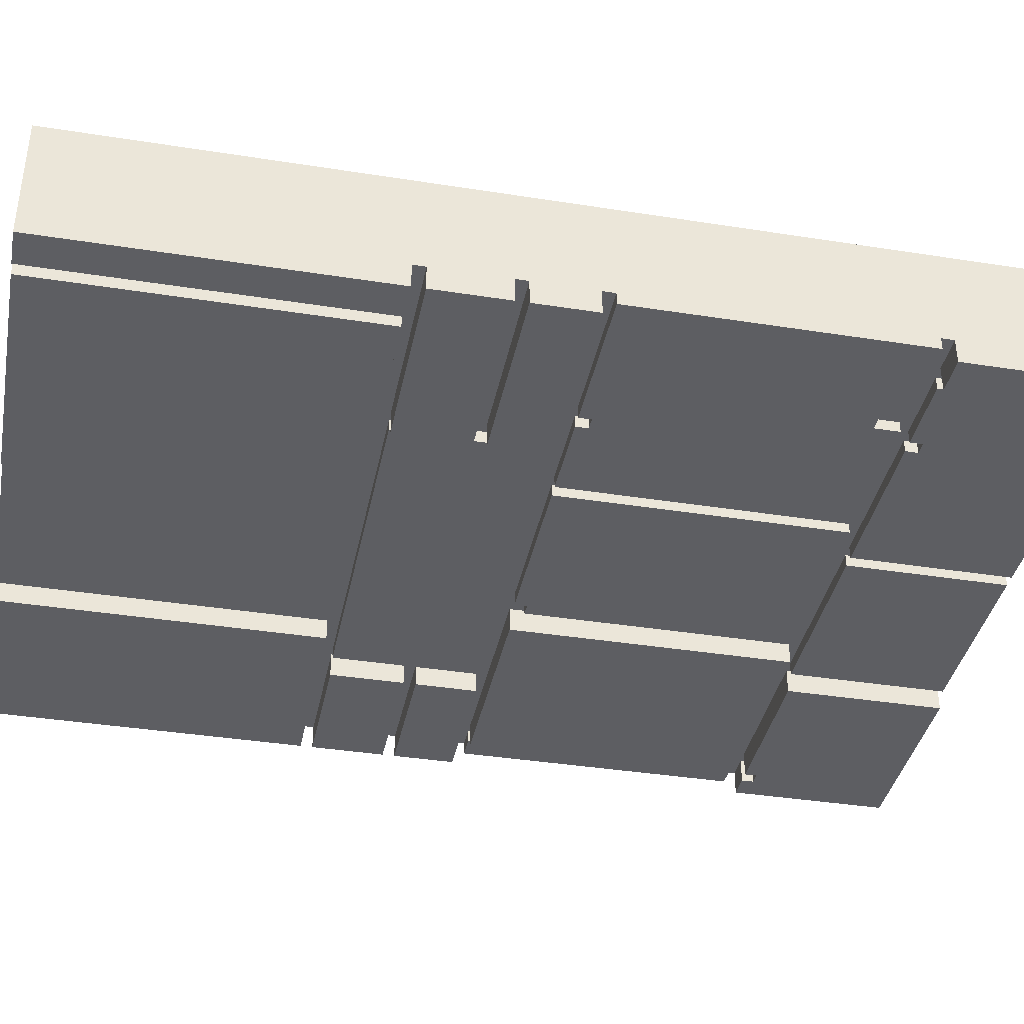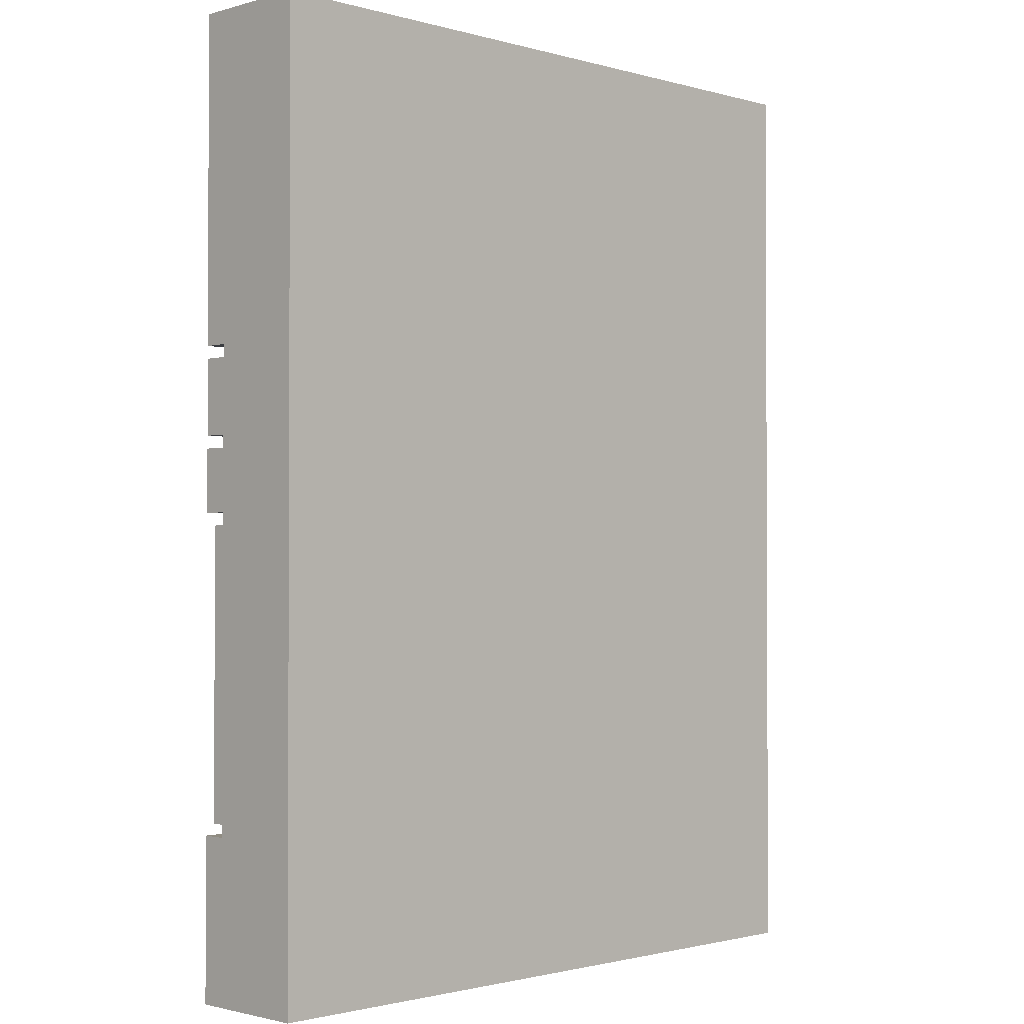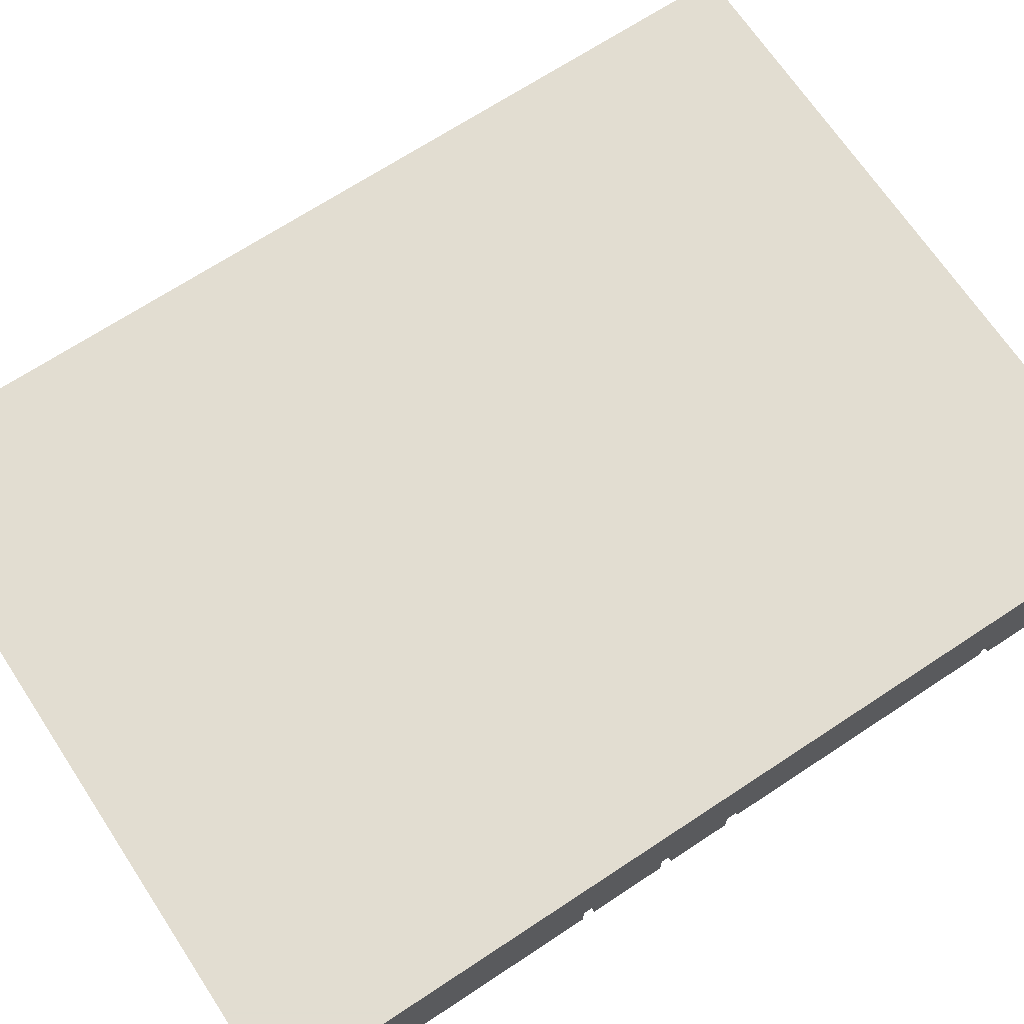
<metadata>
{"format":"obj","ext":"obj","renderer":"f3d","projection":"perspective","resolution":1024,"background":"white","views":[{"elev":-38.3,"azim":-101.3,"up":"+Z"},{"elev":-1.5,"azim":-45.0,"up":"+Y"},{"elev":68.6,"azim":-123.5,"up":"+Z"}]}
</metadata>
<code>
g 2_SideWall_0_
v 2.85 0 -0.5
v 1.25 0 -0.5
v 2.85 0 0.5
v 1.25 0 0.5
v 2.85 0 -0.5
v 2.65 0 -0.5
v 2.85 1.3 -0.5
v 2.65 1.3 -0.5
v 2.85 0 -0.5
v 2.85 0 0.5
v 2.85 1.3 -0.5
v 2.85 1.3 0.5
v 2.85 1.3 -0.5
v 2.65 1.3 -0.5
v 2.85 1.3 -0.3
v 2.65 1.3 -0.3
v 2.85 3.8 -0.5
v 1.75 3.8 -0.5
v 2.85 3.8 -0.3
v 1.75 3.8 -0.3
v 2.85 3.8 -0.5
v 1.75 3.8 -0.5
v 2.85 4.3 -0.5
v 1.75 4.3 -0.5
v 2.85 3.8 -0.5
v 2.85 3.8 0.5
v 2.85 4.3 -0.5
v 2.85 4.3 0.5
v 2.85 4.3 -0.5
v 1.75 4.3 -0.5
v 2.85 4.3 -0.3
v 1.75 4.3 -0.3
v 2.85 4.4 -0.5
v 1.75 4.4 -0.5
v 2.85 4.4 -0.3
v 1.75 4.4 -0.3
v 2.85 4.4 -0.5
v 1.75 4.4 -0.5
v 2.85 5 -0.5
v 1.75 5 -0.5
v 2.85 4.4 -0.5
v 2.85 4.4 0.5
v 2.85 5 -0.5
v 2.85 5 0.5
v 2.85 5 -0.5
v 1.75 5 -0.5
v 2.85 5 -0.3
v 1.75 5 -0.3
v 2.85 5.1 -0.5
v 1.25 5.1 -0.5
v 2.85 5.1 -0.3
v 1.25 5.1 -0.3
v 2.85 5.1 -0.5
v 1.25 5.1 -0.5
v 2.85 7.7 -0.5
v 1.25 7.7 -0.5
v 2.85 5.1 -0.5
v 2.85 5.1 0.5
v 2.85 7.7 -0.5
v 2.85 7.7 0.5
v 2.85 7.7 -0.5
v 1.25 7.7 -0.5
v 2.85 7.7 0.5
v 1.25 7.7 0.5
v 2.85 1.4 -0.4
v 2.65 1.4 -0.4
v 2.85 1.4 -0.3
v 2.65 1.4 -0.3
v 2.85 1.4 -0.4
v 2.65 1.4 -0.4
v 2.85 3.7 -0.4
v 2.65 3.7 -0.4
v 2.85 1.4 -0.4
v 2.85 1.4 0.5
v 2.85 3.7 -0.4
v 2.85 3.7 0.5
v 2.85 3.7 -0.4
v 2.65 3.7 -0.4
v 2.85 3.7 -0.3
v 2.65 3.7 -0.3
v 2.85 1.3 -0.3
v -2.85 1.3 -0.3
v 2.85 1.4 -0.3
v -2.85 1.4 -0.3
v 2.85 1.3 -0.3
v 2.85 1.3 0.5
v 2.85 1.4 -0.3
v 2.85 1.4 0.5
v 2.85 3.7 -0.3
v -2.85 3.7 -0.3
v 2.85 3.8 -0.3
v -2.85 3.8 -0.3
v 2.85 3.7 -0.3
v 2.85 3.7 0.5
v 2.85 3.8 -0.3
v 2.85 3.8 0.5
v 2.85 4.3 -0.3
v 1.65 4.3 -0.3
v 2.85 4.4 -0.3
v 1.65 4.4 -0.3
v 2.85 4.3 -0.3
v 2.85 4.3 0.5
v 2.85 4.4 -0.3
v 2.85 4.4 0.5
v 2.85 5 -0.3
v -2.85 5 -0.3
v 2.85 5.1 -0.3
v -2.85 5.1 -0.3
v 2.85 5 -0.3
v 2.85 5 0.5
v 2.85 5.1 -0.3
v 2.85 5.1 0.5
v 2.85 0 0.5
v -2.85 0 0.5
v 2.85 7.7 0.5
v -2.85 7.7 0.5
v 2.65 1.2 -0.5
v 2.65 1.2 -0.3
v 2.65 1.3 -0.5
v 2.65 1.3 -0.3
v 2.65 1.4 -0.4
v 2.65 1.4 -0.3
v 2.65 3.7 -0.4
v 2.65 3.7 -0.3
v 2.65 0 -0.5
v 1.25 0 -0.5
v 2.65 1.2 -0.5
v 1.25 1.2 -0.5
v 2.65 1.2 -0.5
v 2.55 1.2 -0.5
v 2.65 1.2 -0.3
v 2.55 1.2 -0.3
v 2.65 1.2 -0.3
v 2.55 1.2 -0.3
v 2.65 1.3 -0.3
v 2.55 1.3 -0.3
v 2.65 1.4 -0.3
v 2.55 1.4 -0.3
v 2.65 3.7 -0.3
v 2.55 3.7 -0.3
v 2.55 1.3 -0.5
v 1.25 1.3 -0.5
v 2.55 1.3 -0.3
v 1.25 1.3 -0.3
v 2.55 1.2 -0.5
v 1.25 1.2 -0.5
v 2.55 1.3 -0.5
v 1.25 1.3 -0.5
v 2.55 1.2 -0.5
v 2.55 1.2 -0.3
v 2.55 1.3 -0.5
v 2.55 1.3 -0.3
v 2.55 1.4 -0.5
v 0.85 1.4 -0.5
v 2.55 1.4 -0.3
v 0.85 1.4 -0.3
v 2.55 1.4 -0.5
v 0.85 1.4 -0.5
v 2.55 3.7 -0.5
v 0.85 3.7 -0.5
v 2.55 1.4 -0.5
v 2.55 1.4 -0.3
v 2.55 3.7 -0.5
v 2.55 3.7 -0.3
v 2.55 3.7 -0.5
v 0.85 3.7 -0.5
v 2.55 3.7 -0.3
v 0.85 3.7 -0.3
v 1.75 3.8 -0.5
v 1.75 3.8 -0.3
v 1.75 4.3 -0.5
v 1.75 4.3 -0.3
v 1.75 4.4 -0.5
v 1.75 4.4 -0.3
v 1.75 5 -0.5
v 1.75 5 -0.3
v 1.75 3.8 -0.3
v 1.65 3.8 -0.3
v 1.75 4.3 -0.3
v 1.65 4.3 -0.3
v 1.75 4.4 -0.3
v 1.65 4.4 -0.3
v 1.75 5 -0.3
v 1.65 5 -0.3
v 1.65 3.8 -0.4
v -1.25 3.8 -0.4
v 1.65 3.8 -0.3
v -1.25 3.8 -0.3
v 1.65 3.8 -0.4
v -1.25 3.8 -0.4
v 1.65 5 -0.4
v -1.25 5 -0.4
v 1.65 3.8 -0.4
v 1.65 3.8 -0.3
v 1.65 5 -0.4
v 1.65 5 -0.3
v 1.65 5 -0.4
v -1.25 5 -0.4
v 1.65 5 -0.3
v -1.25 5 -0.3
v 1.25 0 -0.5
v 1.25 0 -0.3
v 1.25 1.3 -0.5
v 1.25 1.3 -0.3
v 1.25 5.1 -0.5
v 1.25 5.1 -0.3
v 1.25 7.7 -0.5
v 1.25 7.7 -0.3
v 1.25 0 -0.3
v -2.85 0 -0.3
v 1.25 0 0.5
v -2.85 0 0.5
v 1.25 0 -0.3
v 1.15 0 -0.3
v 1.25 1.3 -0.3
v 1.15 1.3 -0.3
v 1.25 5.1 -0.3
v 1.15 5.1 -0.3
v 1.25 7.7 -0.3
v 1.15 7.7 -0.3
v 1.25 7.7 -0.3
v -2.85 7.7 -0.3
v 1.25 7.7 0.5
v -2.85 7.7 0.5
v 1.15 0 -0.4
v -0.35 0 -0.4
v 1.15 0 -0.3
v -0.35 0 -0.3
v 1.15 0 -0.4
v -0.35 0 -0.4
v 1.15 1.3 -0.4
v -0.35 1.3 -0.4
v 1.15 0 -0.4
v 1.15 0 -0.3
v 1.15 1.3 -0.4
v 1.15 1.3 -0.3
v 1.15 1.3 -0.4
v -0.35 1.3 -0.4
v 1.15 1.3 -0.3
v -0.35 1.3 -0.3
v 1.15 5.1 -0.4
v -0.35 5.1 -0.4
v 1.15 5.1 -0.3
v -0.35 5.1 -0.3
v 1.15 5.1 -0.4
v -0.35 5.1 -0.4
v 1.15 7.7 -0.4
v -0.35 7.7 -0.4
v 1.15 5.1 -0.4
v 1.15 5.1 -0.3
v 1.15 7.7 -0.4
v 1.15 7.7 -0.3
v 1.15 7.7 -0.4
v -0.35 7.7 -0.4
v 1.15 7.7 -0.3
v -0.35 7.7 -0.3
v 0.85 1.4 -0.5
v 0.85 1.4 -0.3
v 0.85 3.7 -0.5
v 0.85 3.7 -0.3
v 0.85 1.4 -0.3
v 0.75 1.4 -0.3
v 0.85 3.7 -0.3
v 0.75 3.7 -0.3
v 0.75 1.4 -0.4
v -0.75 1.4 -0.4
v 0.75 1.4 -0.3
v -0.75 1.4 -0.3
v 0.75 1.4 -0.4
v -0.75 1.4 -0.4
v 0.75 3.6 -0.4
v -0.75 3.6 -0.4
v 0.75 1.4 -0.4
v 0.75 1.4 -0.3
v 0.75 3.6 -0.4
v 0.75 3.6 -0.3
v 0.75 3.6 -0.4
v 0.65 3.6 -0.4
v 0.75 3.6 -0.3
v 0.65 3.6 -0.3
v 0.75 3.6 -0.3
v 0.65 3.6 -0.3
v 0.75 3.7 -0.3
v 0.65 3.7 -0.3
v 0.65 3.7 -0.4
v -0.75 3.7 -0.4
v 0.65 3.7 -0.3
v -0.75 3.7 -0.3
v 0.65 3.6 -0.4
v -0.75 3.6 -0.4
v 0.65 3.7 -0.4
v -0.75 3.7 -0.4
v 0.65 3.6 -0.4
v 0.65 3.6 -0.3
v 0.65 3.7 -0.4
v 0.65 3.7 -0.3
v -0.35 0 -0.4
v -0.35 0 -0.3
v -0.35 1.3 -0.4
v -0.35 1.3 -0.3
v -0.35 5.1 -0.4
v -0.35 5.1 -0.3
v -0.35 7.7 -0.4
v -0.35 7.7 -0.3
v -0.35 0 -0.3
v -0.45 0 -0.3
v -0.35 1.3 -0.3
v -0.45 1.3 -0.3
v -0.35 5.1 -0.3
v -0.45 5.1 -0.3
v -0.35 7.7 -0.3
v -0.45 7.7 -0.3
v -0.45 5.1 -0.5
v -2.45 5.1 -0.5
v -0.45 5.1 -0.3
v -2.45 5.1 -0.3
v -0.45 5.1 -0.5
v -2.45 5.1 -0.5
v -0.45 7.7 -0.5
v -2.45 7.7 -0.5
v -0.45 5.1 -0.5
v -0.45 5.1 -0.3
v -0.45 7.7 -0.5
v -0.45 7.7 -0.3
v -0.45 7.7 -0.5
v -2.45 7.7 -0.5
v -0.45 7.7 -0.3
v -2.45 7.7 -0.3
v -0.45 0 -0.4
v -2.45 0 -0.4
v -0.45 0 -0.3
v -2.45 0 -0.3
v -0.45 0 -0.4
v -1.75 0 -0.4
v -0.45 1.3 -0.4
v -1.75 1.3 -0.4
v -0.45 0 -0.4
v -0.45 0 -0.3
v -0.45 1.3 -0.4
v -0.45 1.3 -0.3
v -0.45 1.3 -0.4
v -1.75 1.3 -0.4
v -0.45 1.3 -0.3
v -1.75 1.3 -0.3
v -0.75 1.4 -0.4
v -0.75 1.4 -0.3
v -0.75 3.7 -0.4
v -0.75 3.7 -0.3
v -0.75 1.4 -0.3
v -0.85 1.4 -0.3
v -0.75 3.7 -0.3
v -0.85 3.7 -0.3
v -0.85 1.4 -0.4
v -1.95 1.4 -0.4
v -0.85 1.4 -0.3
v -1.95 1.4 -0.3
v -0.85 1.4 -0.4
v -1.55 1.4 -0.4
v -0.85 3.7 -0.4
v -1.55 3.7 -0.4
v -0.85 1.4 -0.4
v -0.85 1.4 -0.3
v -0.85 3.7 -0.4
v -0.85 3.7 -0.3
v -0.85 3.7 -0.4
v -1.55 3.7 -0.4
v -0.85 3.7 -0.3
v -1.55 3.7 -0.3
v -1.25 3.8 -0.4
v -1.25 3.8 -0.3
v -1.25 5 -0.4
v -1.25 5 -0.3
v -1.25 3.8 -0.3
v -1.35 3.8 -0.3
v -1.25 5 -0.3
v -1.35 5 -0.3
v -1.35 3.8 -0.5
v -2.85 3.8 -0.5
v -1.35 3.8 -0.3
v -2.85 3.8 -0.3
v -1.35 3.8 -0.5
v -2.85 3.8 -0.5
v -1.35 4.3 -0.5
v -2.85 4.3 -0.5
v -1.35 3.8 -0.5
v -1.35 3.8 -0.3
v -1.35 4.3 -0.5
v -1.35 4.3 -0.3
v -1.35 4.3 -0.5
v -2.85 4.3 -0.5
v -1.35 4.3 -0.3
v -2.85 4.3 -0.3
v -1.35 4.4 -0.5
v -2.85 4.4 -0.5
v -1.35 4.4 -0.3
v -2.85 4.4 -0.3
v -1.35 4.4 -0.5
v -2.85 4.4 -0.5
v -1.35 5 -0.5
v -2.85 5 -0.5
v -1.35 4.4 -0.5
v -1.35 4.4 -0.3
v -1.35 5 -0.5
v -1.35 5 -0.3
v -1.35 5 -0.5
v -2.85 5 -0.5
v -1.35 5 -0.3
v -2.85 5 -0.3
v -1.35 4.3 -0.3
v -2.85 4.3 -0.3
v -1.35 4.4 -0.3
v -2.85 4.4 -0.3
v -1.55 3.6 -0.4
v -1.55 3.6 -0.3
v -1.55 3.7 -0.4
v -1.55 3.7 -0.3
v -1.55 1.4 -0.4
v -1.95 1.4 -0.4
v -1.55 3.6 -0.4
v -1.95 3.6 -0.4
v -1.55 3.6 -0.4
v -1.65 3.6 -0.4
v -1.55 3.6 -0.3
v -1.65 3.6 -0.3
v -1.55 3.6 -0.3
v -1.65 3.6 -0.3
v -1.55 3.7 -0.3
v -1.65 3.7 -0.3
v -1.75 1.2 -0.4
v -1.75 1.2 -0.3
v -1.75 1.3 -0.4
v -1.75 1.3 -0.3
v -1.65 3.7 -0.4
v -2.85 3.7 -0.4
v -1.65 3.7 -0.3
v -2.85 3.7 -0.3
v -1.65 3.6 -0.4
v -2.85 3.6 -0.4
v -1.65 3.7 -0.4
v -2.85 3.7 -0.4
v -1.65 3.6 -0.4
v -1.65 3.6 -0.3
v -1.65 3.7 -0.4
v -1.65 3.7 -0.3
v -1.75 0 -0.4
v -2.45 0 -0.4
v -1.75 1.2 -0.4
v -2.45 1.2 -0.4
v -1.75 1.2 -0.4
v -1.85 1.2 -0.4
v -1.75 1.2 -0.3
v -1.85 1.2 -0.3
v -1.75 1.2 -0.3
v -1.85 1.2 -0.3
v -1.75 1.3 -0.3
v -1.85 1.3 -0.3
v -1.85 1.3 -0.4
v -2.45 1.3 -0.4
v -1.85 1.3 -0.3
v -2.45 1.3 -0.3
v -1.85 1.2 -0.4
v -2.45 1.2 -0.4
v -1.85 1.3 -0.4
v -2.45 1.3 -0.4
v -1.85 1.2 -0.4
v -1.85 1.2 -0.3
v -1.85 1.3 -0.4
v -1.85 1.3 -0.3
v -1.95 1.4 -0.4
v -1.95 1.4 -0.3
v -1.95 1.6 -0.4
v -1.95 1.6 -0.3
v -1.95 1.6 -0.4
v -2.05 1.6 -0.4
v -1.95 1.6 -0.3
v -2.05 1.6 -0.3
v -1.95 1.6 -0.4
v -2.85 1.6 -0.4
v -1.95 3.6 -0.4
v -2.85 3.6 -0.4
v -1.95 1.4 -0.3
v -2.05 1.4 -0.3
v -1.95 1.6 -0.3
v -2.05 1.6 -0.3
v -2.05 1.4 -0.4
v -2.85 1.4 -0.4
v -2.05 1.4 -0.3
v -2.85 1.4 -0.3
v -2.05 1.4 -0.4
v -2.85 1.4 -0.4
v -2.05 1.6 -0.4
v -2.85 1.6 -0.4
v -2.05 1.4 -0.4
v -2.05 1.4 -0.3
v -2.05 1.6 -0.4
v -2.05 1.6 -0.3
v -2.45 5.1 -0.5
v -2.45 5.1 -0.3
v -2.45 7.7 -0.5
v -2.45 7.7 -0.3
v -2.45 0 -0.4
v -2.45 0 -0.3
v -2.45 1.3 -0.4
v -2.45 1.3 -0.3
v -2.45 0 -0.3
v -2.55 0 -0.3
v -2.45 1.3 -0.3
v -2.55 1.3 -0.3
v -2.45 5.1 -0.3
v -2.55 5.1 -0.3
v -2.45 7.7 -0.3
v -2.55 7.7 -0.3
v -2.55 0 -0.5
v -2.85 0 -0.5
v -2.55 0 -0.3
v -2.85 0 -0.3
v -2.55 0 -0.5
v -2.85 0 -0.5
v -2.55 1.3 -0.5
v -2.85 1.3 -0.5
v -2.55 0 -0.5
v -2.55 0 -0.3
v -2.55 1.3 -0.5
v -2.55 1.3 -0.3
v -2.55 1.3 -0.5
v -2.85 1.3 -0.5
v -2.55 1.3 -0.3
v -2.85 1.3 -0.3
v -2.55 5.1 -0.5
v -2.85 5.1 -0.5
v -2.55 5.1 -0.3
v -2.85 5.1 -0.3
v -2.55 5.1 -0.5
v -2.85 5.1 -0.5
v -2.55 7.7 -0.5
v -2.85 7.7 -0.5
v -2.55 5.1 -0.5
v -2.55 5.1 -0.3
v -2.55 7.7 -0.5
v -2.55 7.7 -0.3
v -2.55 7.7 -0.5
v -2.85 7.7 -0.5
v -2.55 7.7 -0.3
v -2.85 7.7 -0.3
v -2.85 0 -0.5
v -2.85 0 0.5
v -2.85 1.3 -0.5
v -2.85 1.3 0.5
v -2.85 3.8 -0.5
v -2.85 3.8 0.5
v -2.85 4.3 -0.5
v -2.85 4.3 0.5
v -2.85 4.4 -0.5
v -2.85 4.4 0.5
v -2.85 5 -0.5
v -2.85 5 0.5
v -2.85 5.1 -0.5
v -2.85 5.1 0.5
v -2.85 7.7 -0.5
v -2.85 7.7 0.5
v -2.85 1.4 -0.4
v -2.85 1.4 0.5
v -2.85 3.7 -0.4
v -2.85 3.7 0.5
v -2.85 1.3 -0.3
v -2.85 1.3 0.5
v -2.85 1.4 -0.3
v -2.85 1.4 0.5
v -2.85 3.7 -0.3
v -2.85 3.7 0.5
v -2.85 3.8 -0.3
v -2.85 3.8 0.5
v -2.85 4.3 -0.3
v -2.85 4.3 0.5
v -2.85 4.4 -0.3
v -2.85 4.4 0.5
v -2.85 5 -0.3
v -2.85 5 0.5
v -2.85 5.1 -0.3
v -2.85 5.1 0.5
f 2 1 3
f 2 3 4
f 5 6 7
f 7 6 8
f 10 9 11
f 10 11 12
f 13 14 15
f 15 14 16
f 18 17 19
f 18 19 20
f 21 22 23
f 23 22 24
f 26 25 27
f 26 27 28
f 29 30 31
f 31 30 32
f 34 33 35
f 34 35 36
f 37 38 39
f 39 38 40
f 42 41 43
f 42 43 44
f 45 46 47
f 47 46 48
f 50 49 51
f 50 51 52
f 53 54 55
f 55 54 56
f 58 57 59
f 58 59 60
f 61 62 63
f 63 62 64
f 66 65 67
f 66 67 68
f 69 70 71
f 71 70 72
f 74 73 75
f 74 75 76
f 77 78 79
f 79 78 80
f 81 82 83
f 83 82 84
f 86 85 87
f 86 87 88
f 89 90 91
f 91 90 92
f 94 93 95
f 94 95 96
f 97 98 99
f 99 98 100
f 102 101 103
f 102 103 104
f 105 106 107
f 107 106 108
f 110 109 111
f 110 111 112
f 114 113 115
f 114 115 116
f 117 118 119
f 119 118 120
f 121 122 123
f 123 122 124
f 125 126 127
f 127 126 128
f 129 130 131
f 131 130 132
f 133 134 135
f 135 134 136
f 137 138 139
f 139 138 140
f 141 142 143
f 143 142 144
f 145 146 147
f 147 146 148
f 150 149 151
f 150 151 152
f 154 153 155
f 154 155 156
f 157 158 159
f 159 158 160
f 162 161 163
f 162 163 164
f 165 166 167
f 167 166 168
f 169 170 171
f 171 170 172
f 173 174 175
f 175 174 176
f 177 178 179
f 179 178 180
f 181 182 183
f 183 182 184
f 186 185 187
f 186 187 188
f 189 190 191
f 191 190 192
f 194 193 195
f 194 195 196
f 197 198 199
f 199 198 200
f 201 202 203
f 203 202 204
f 205 206 207
f 207 206 208
f 210 209 211
f 210 211 212
f 213 214 215
f 215 214 216
f 217 218 219
f 219 218 220
f 221 222 223
f 223 222 224
f 226 225 227
f 226 227 228
f 229 230 231
f 231 230 232
f 234 233 235
f 234 235 236
f 237 238 239
f 239 238 240
f 242 241 243
f 242 243 244
f 245 246 247
f 247 246 248
f 250 249 251
f 250 251 252
f 253 254 255
f 255 254 256
f 257 258 259
f 259 258 260
f 261 262 263
f 263 262 264
f 266 265 267
f 266 267 268
f 269 270 271
f 271 270 272
f 274 273 275
f 274 275 276
f 277 278 279
f 279 278 280
f 281 282 283
f 283 282 284
f 285 286 287
f 287 286 288
f 289 290 291
f 291 290 292
f 294 293 295
f 294 295 296
f 297 298 299
f 299 298 300
f 301 302 303
f 303 302 304
f 305 306 307
f 307 306 308
f 309 310 311
f 311 310 312
f 314 313 315
f 314 315 316
f 317 318 319
f 319 318 320
f 322 321 323
f 322 323 324
f 325 326 327
f 327 326 328
f 330 329 331
f 330 331 332
f 333 334 335
f 335 334 336
f 338 337 339
f 338 339 340
f 341 342 343
f 343 342 344
f 345 346 347
f 347 346 348
f 349 350 351
f 351 350 352
f 354 353 355
f 354 355 356
f 357 358 359
f 359 358 360
f 362 361 363
f 362 363 364
f 365 366 367
f 367 366 368
f 369 370 371
f 371 370 372
f 373 374 375
f 375 374 376
f 378 377 379
f 378 379 380
f 381 382 383
f 383 382 384
f 386 385 387
f 386 387 388
f 389 390 391
f 391 390 392
f 394 393 395
f 394 395 396
f 397 398 399
f 399 398 400
f 402 401 403
f 402 403 404
f 405 406 407
f 407 406 408
f 409 410 411
f 411 410 412
f 413 414 415
f 415 414 416
f 417 418 419
f 419 418 420
f 421 422 423
f 423 422 424
f 425 426 427
f 427 426 428
f 429 430 431
f 431 430 432
f 433 434 435
f 435 434 436
f 437 438 439
f 439 438 440
f 442 441 443
f 442 443 444
f 445 446 447
f 447 446 448
f 449 450 451
f 451 450 452
f 453 454 455
f 455 454 456
f 457 458 459
f 459 458 460
f 461 462 463
f 463 462 464
f 466 465 467
f 466 467 468
f 469 470 471
f 471 470 472
f 474 473 475
f 474 475 476
f 477 478 479
f 479 478 480
f 481 482 483
f 483 482 484
f 486 485 487
f 486 487 488
f 489 490 491
f 491 490 492
f 494 493 495
f 494 495 496
f 497 498 499
f 499 498 500
f 501 502 503
f 503 502 504
f 505 506 507
f 507 506 508
f 509 510 511
f 511 510 512
f 514 513 515
f 514 515 516
f 517 518 519
f 519 518 520
f 522 521 523
f 522 523 524
f 525 526 527
f 527 526 528
f 530 529 531
f 530 531 532
f 533 534 535
f 535 534 536
f 538 537 539
f 538 539 540
f 541 542 543
f 543 542 544
f 545 546 547
f 547 546 548
f 549 550 551
f 551 550 552
f 553 554 555
f 555 554 556
f 557 558 559
f 559 558 560
f 561 562 563
f 563 562 564
f 565 566 567
f 567 566 568
f 569 570 571
f 571 570 572
f 573 574 575
f 575 574 576
f 577 578 579
f 579 578 580

</code>
